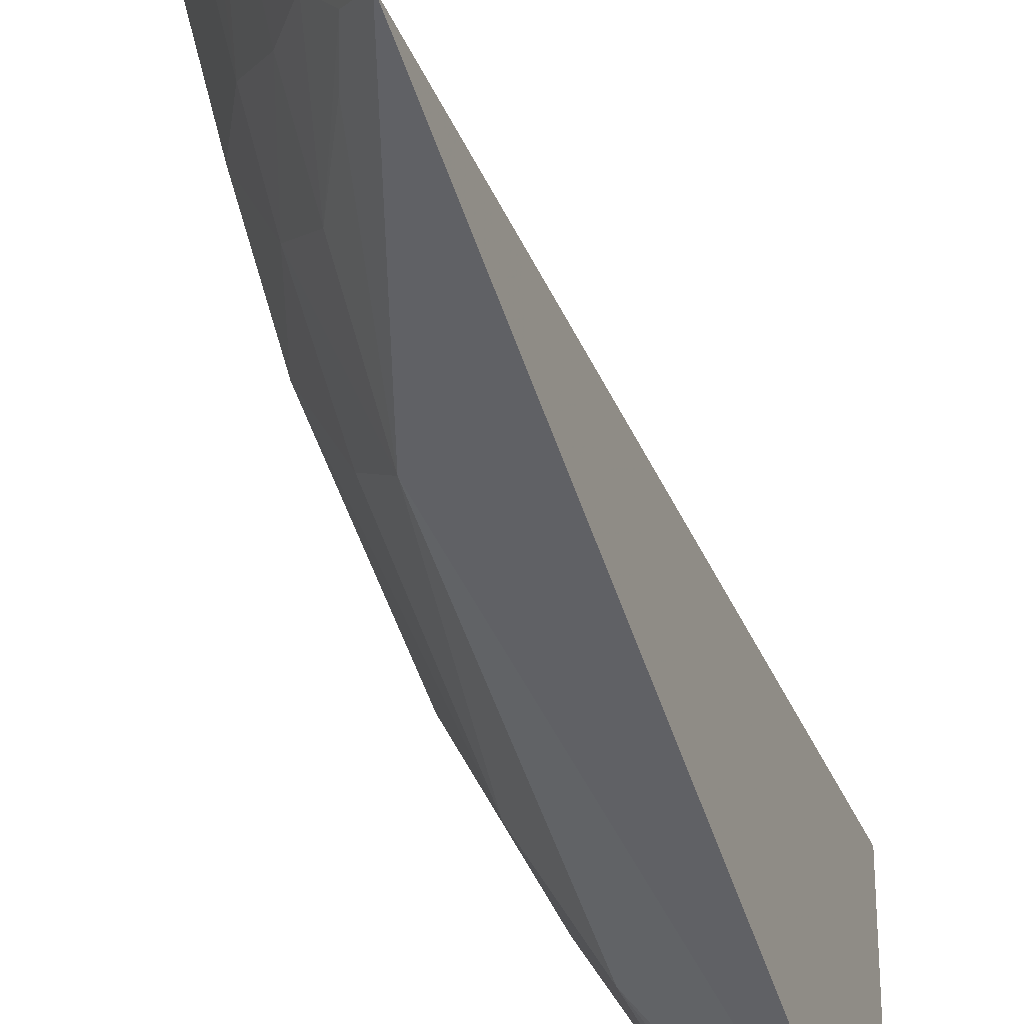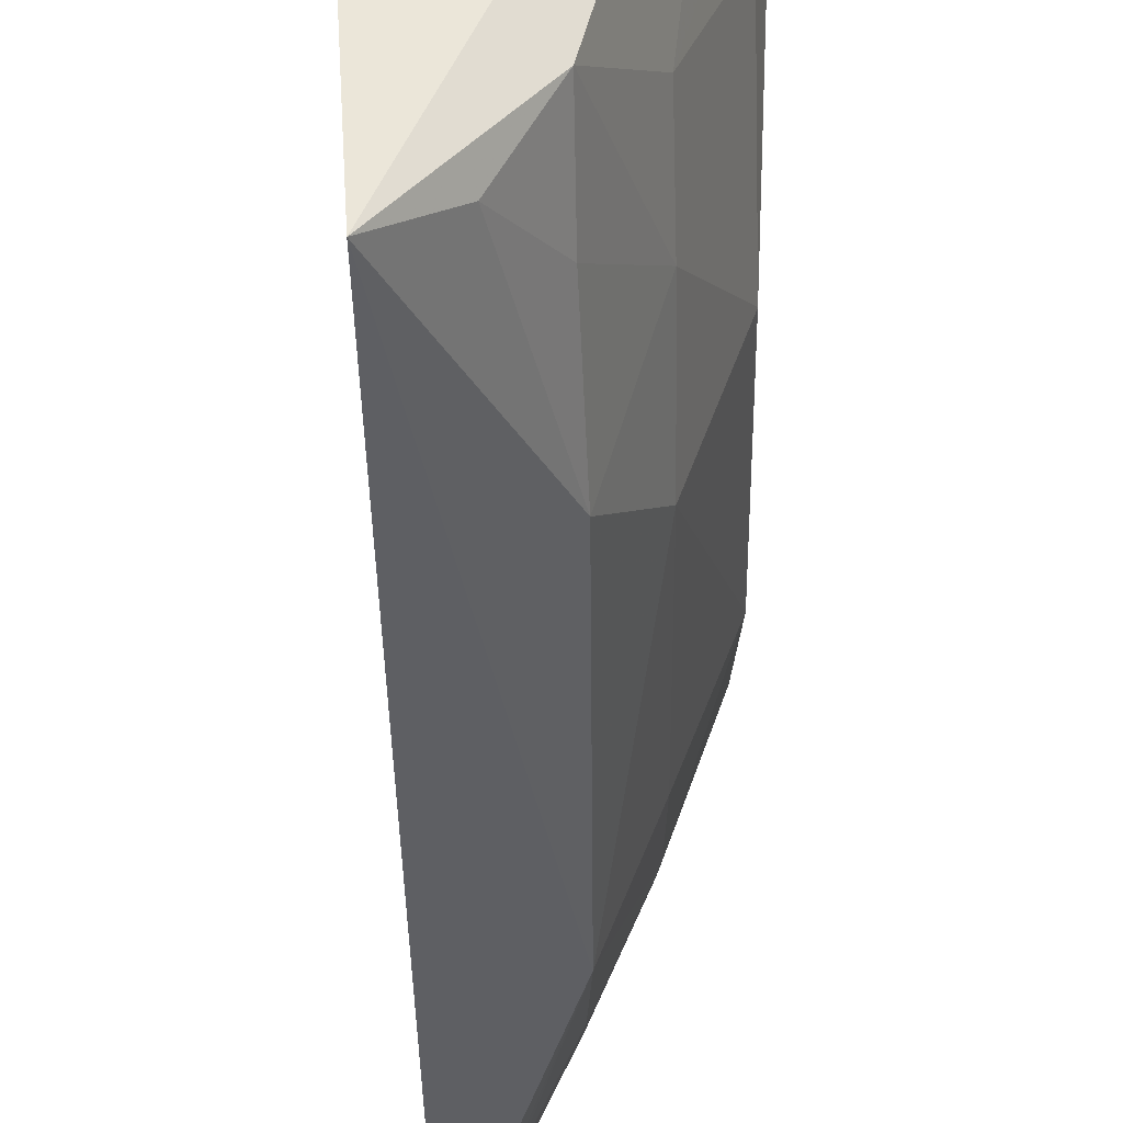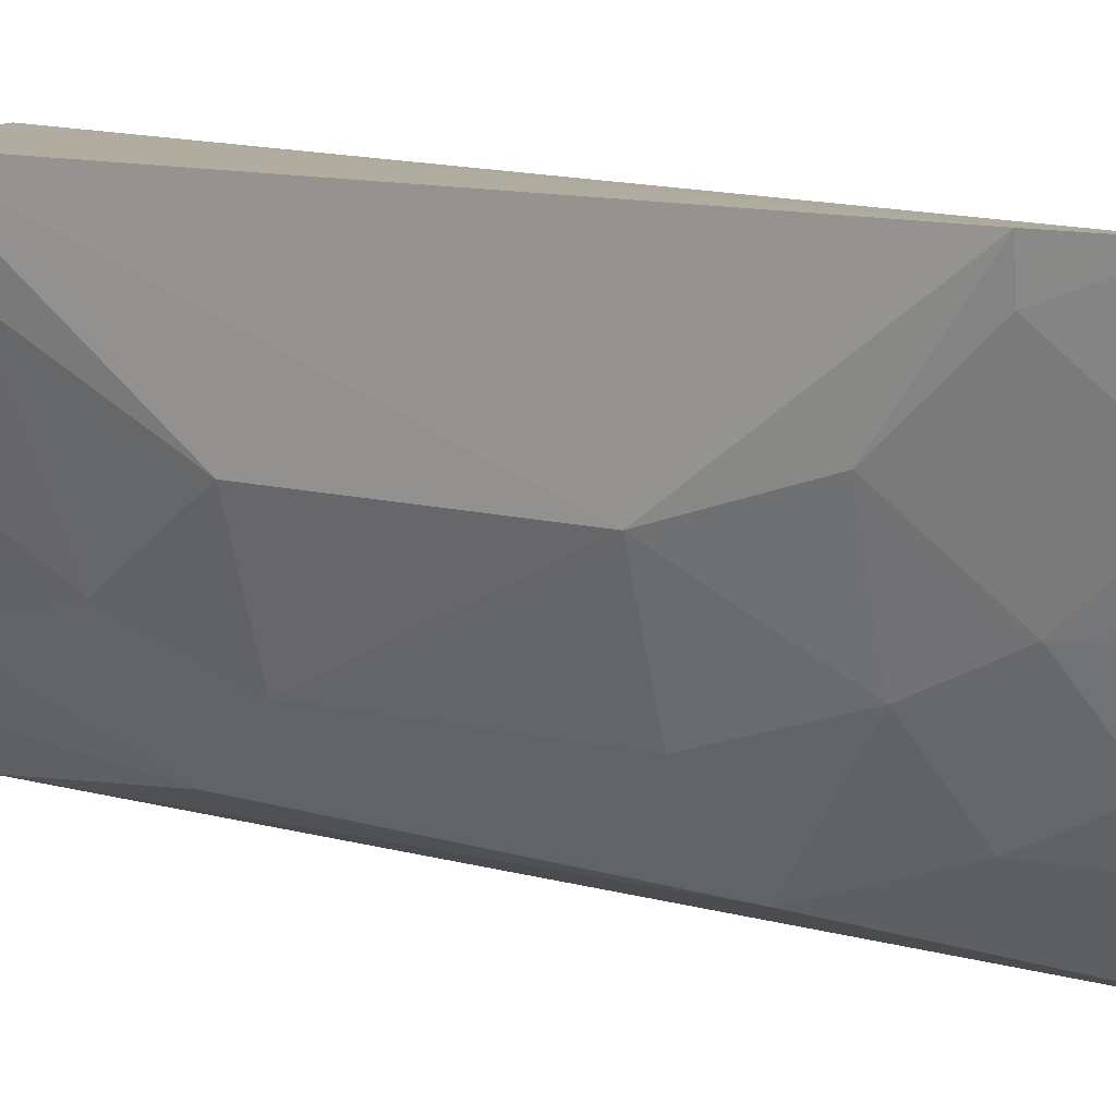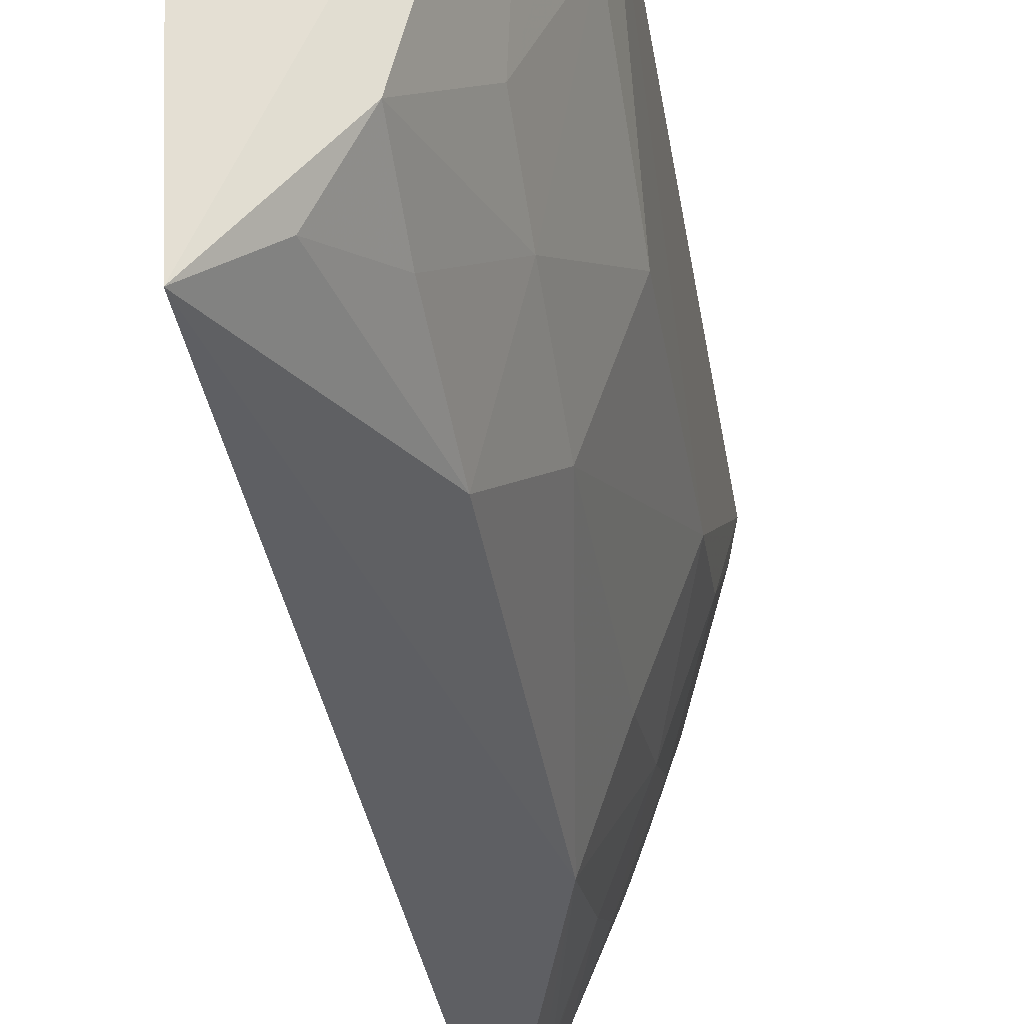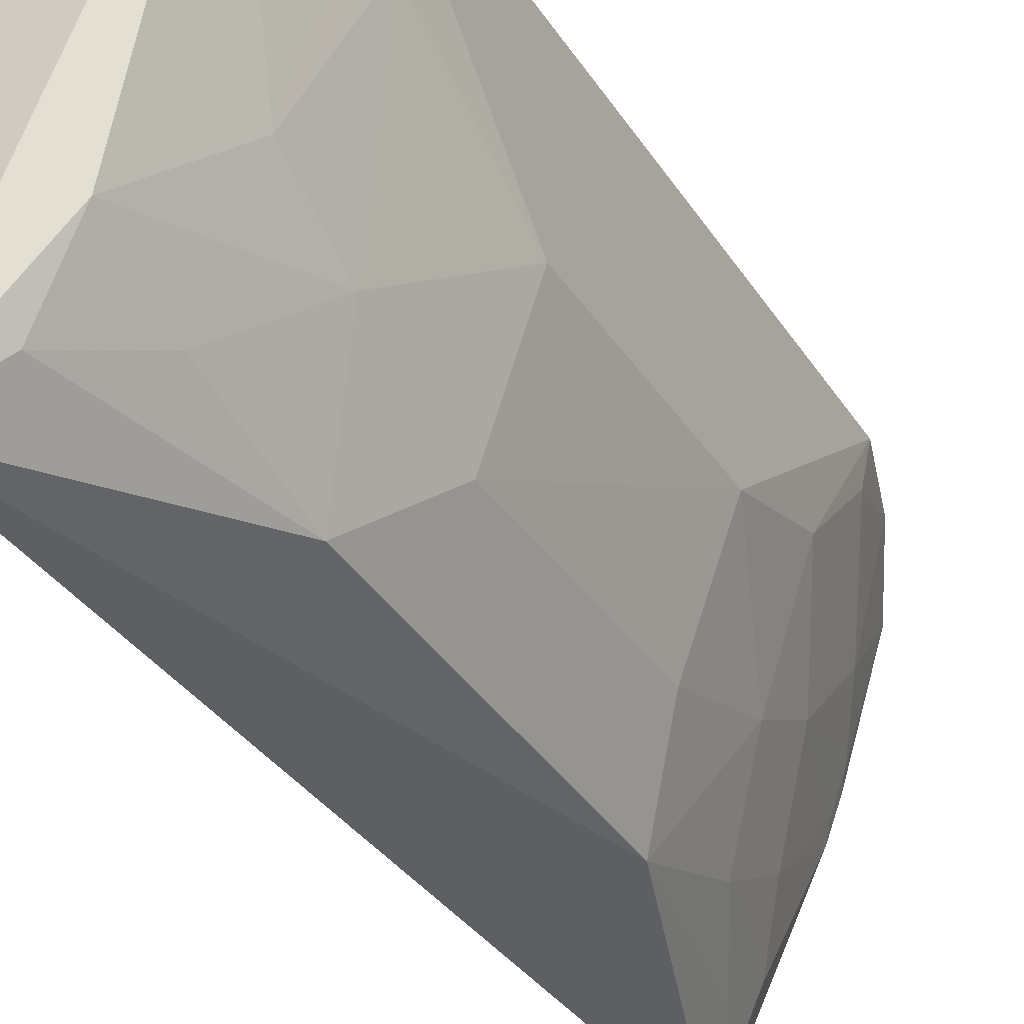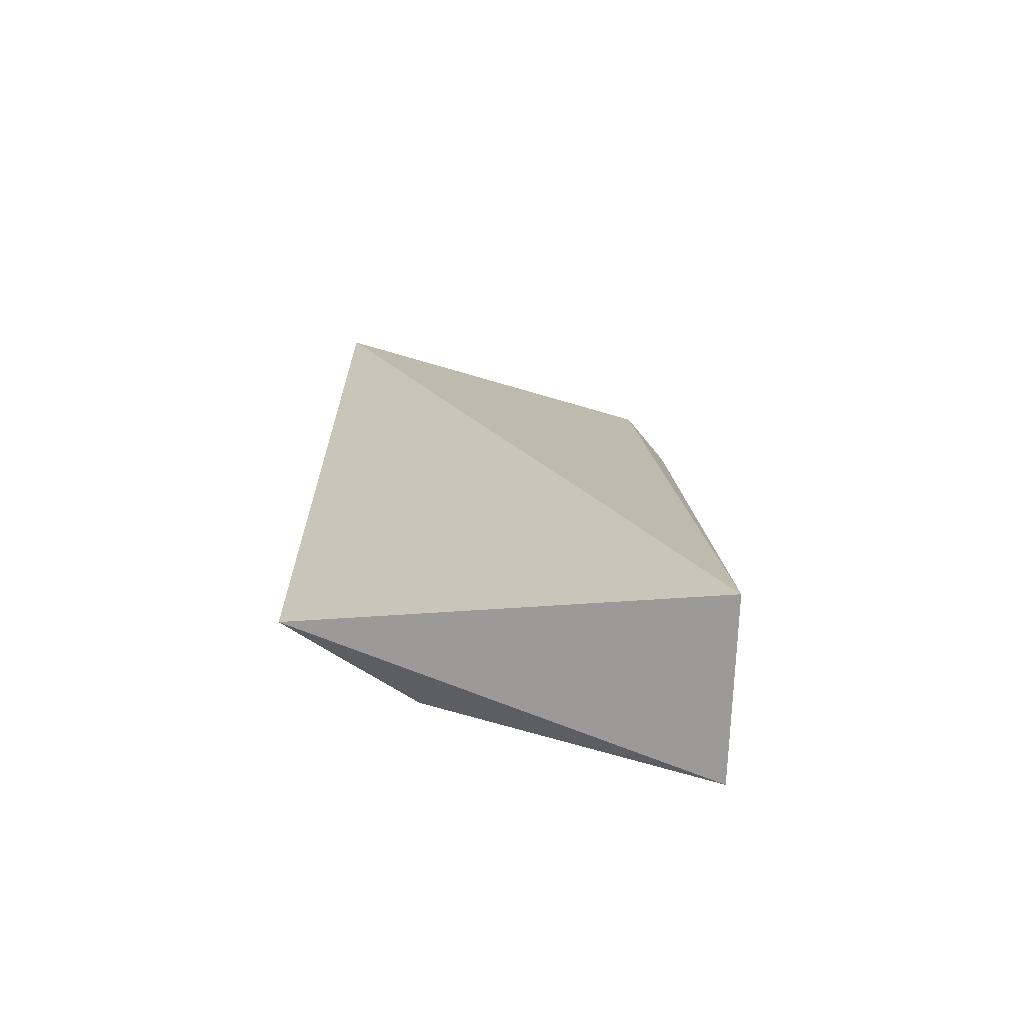
<metadata>
{"format":"obj","ext":"obj","renderer":"f3d","projection":"perspective","resolution":1024,"background":"white","views":[{"elev":-57.9,"azim":-161.1,"up":"+Z"},{"elev":-38.5,"azim":0.6,"up":"+Z"},{"elev":12.0,"azim":121.9,"up":"+Z"},{"elev":-36.2,"azim":9.1,"up":"+Z"},{"elev":-33.5,"azim":27.8,"up":"+Z"},{"elev":-68.2,"azim":-90.6,"up":"+Y"}]}
</metadata>
<code>
v 0.4592 -0.1556 -0.09976
v 0.4678 -0.1208 -0.09524
v 0.3927 -0.1543 -0.09848
v 0.4467 0.1696 -0.1114
v 0.4356 0.0546 -0.227
v 0.4584 0.1454 -0.09666
v 0.4357 -0.0753 -0.2239
v 0.404 0.1525 -0.2418
v 0.4675 0.1148 -0.09563
v 0.4656 -0.04687 -0.1532
v 0.4019 -0.1581 -0.2404
v 0.4487 0.113 -0.1675
v 0.4503 -0.04672 -0.1982
v 0.4494 -0.12 -0.169
v 0.4659 0.04116 -0.1532
v 0.4493 0.1424 -0.1384
v 0.4342 0.09901 -0.2111
v 0.4644 -0.1048 -0.1244
v 0.45 -0.09076 -0.1839
v 0.4337 -0.1498 -0.1979
v 0.464 0.08475 -0.1384
v 0.4496 0.08488 -0.182
v 0.4501 0.04086 -0.1969
v 0.4649 0.1143 -0.1094
v 0.4318 0.1616 -0.172
v 0.4195 0.129 -0.2252
v 0.4649 -0.1199 -0.1092
v 0.4198 -0.1466 -0.2226
v 0.434 -0.1202 -0.2105
v 0.4336 0.1282 -0.1955
v 0.4391 0.1588 -0.1541
v 0.4131 0.1455 -0.2296
v 0.4348 0.1573 -0.1678
v 0.436 0.1631 -0.1584
v 0.4215 0.1446 -0.2127
f 1 2 3
f 6 4 3
f 8 3 4
f 9 6 3
f 9 3 2
f 11 1 3
f 11 3 8
f 11 8 5
f 11 5 7
f 13 7 5
f 15 9 2
f 15 2 10
f 15 10 13
f 16 4 6
f 18 10 2
f 19 13 10
f 19 18 14
f 19 10 18
f 19 7 13
f 20 19 14
f 20 14 1
f 20 1 11
f 21 9 15
f 22 21 15
f 22 12 21
f 22 5 17
f 23 15 13
f 23 13 5
f 23 22 15
f 23 5 22
f 24 16 6
f 24 6 9
f 24 9 21
f 24 21 12
f 24 12 16
f 25 8 4
f 26 17 5
f 27 18 2
f 27 2 1
f 27 1 14
f 27 14 18
f 28 20 11
f 28 11 7
f 29 7 19
f 29 19 20
f 29 28 7
f 29 20 28
f 30 22 17
f 30 12 22
f 31 16 12
f 31 4 16
f 32 26 5
f 32 5 8
f 32 17 26
f 33 30 25
f 33 12 30
f 33 31 12
f 33 25 31
f 34 31 25
f 34 25 4
f 34 4 31
f 35 32 8
f 35 8 25
f 35 25 30
f 35 30 17
f 35 17 32

</code>
